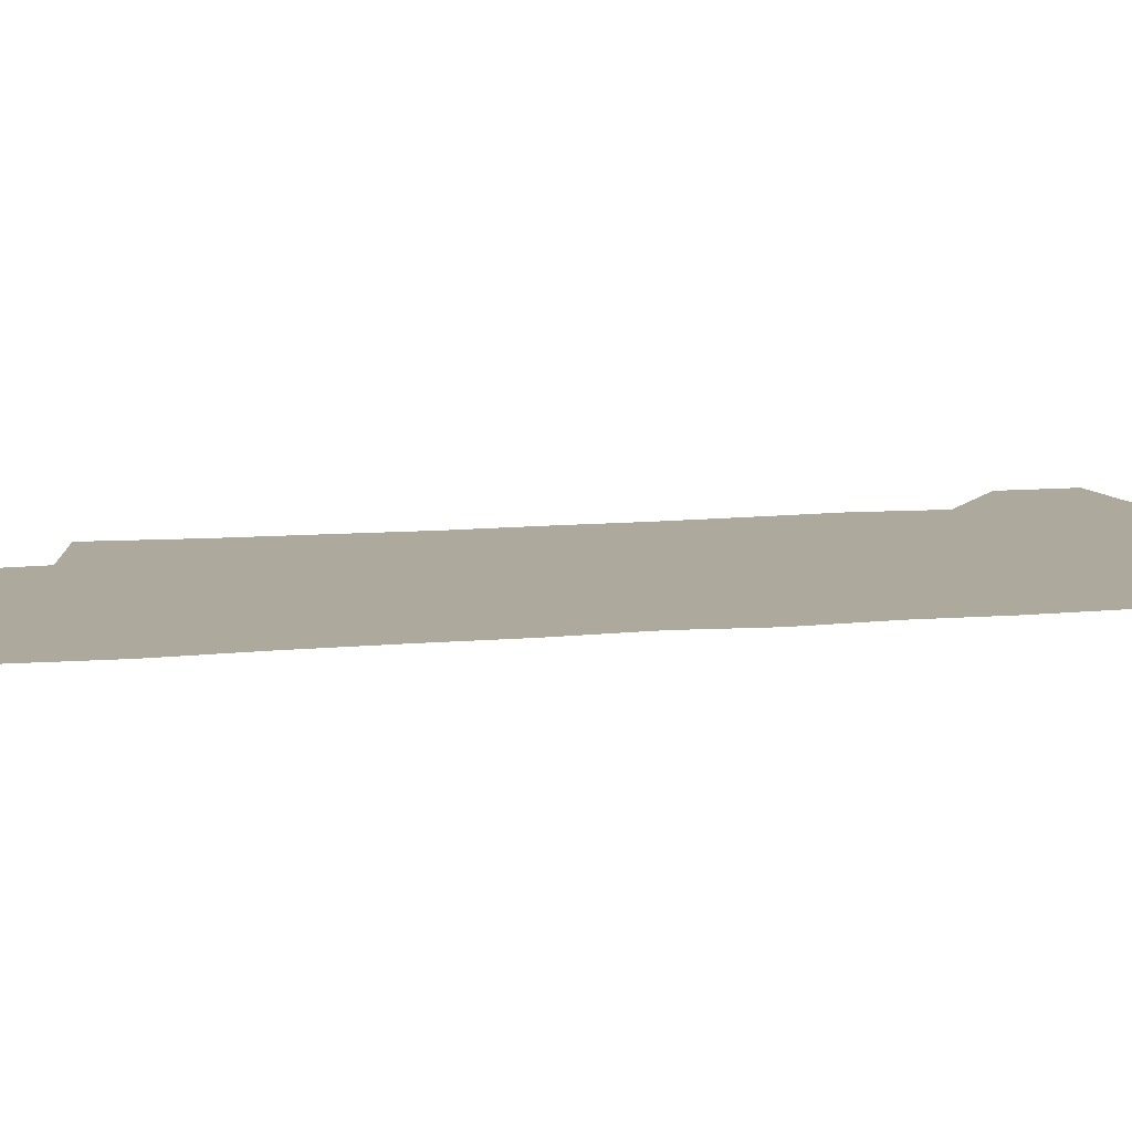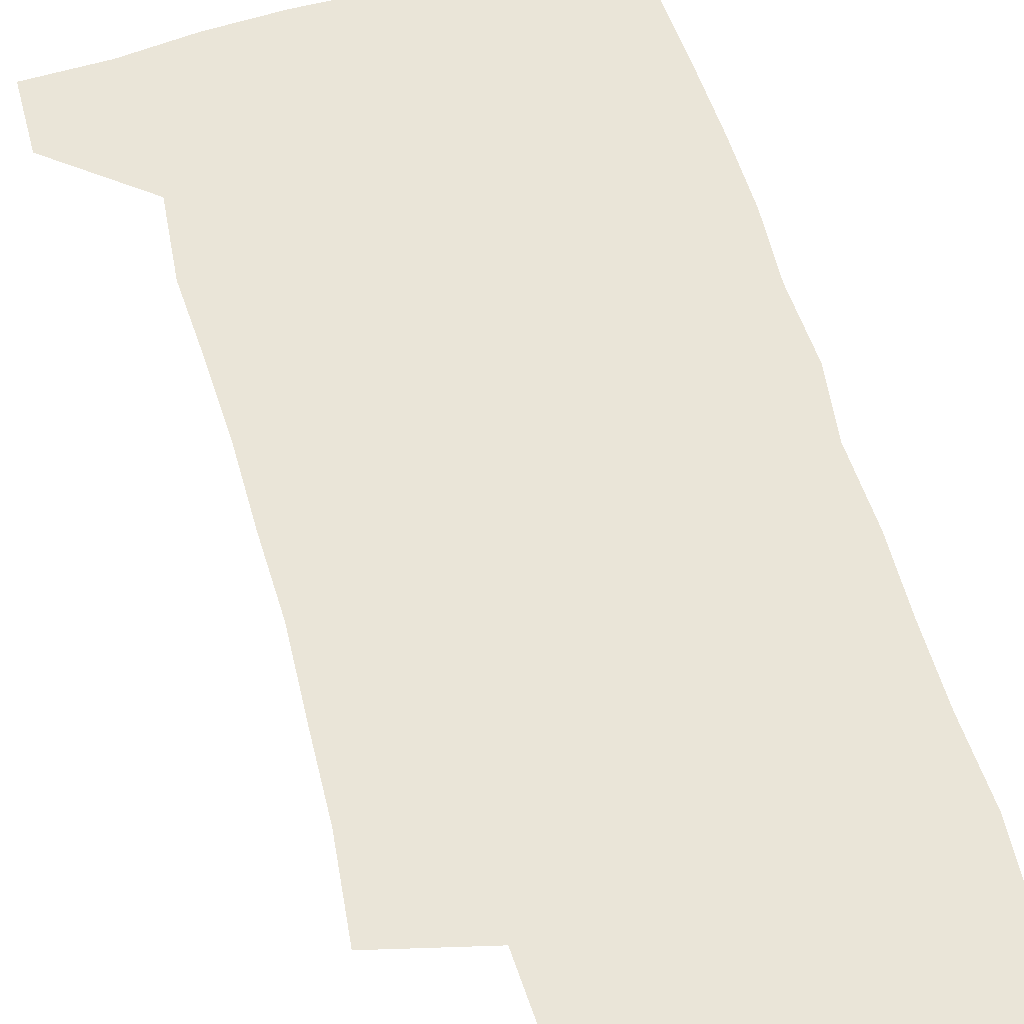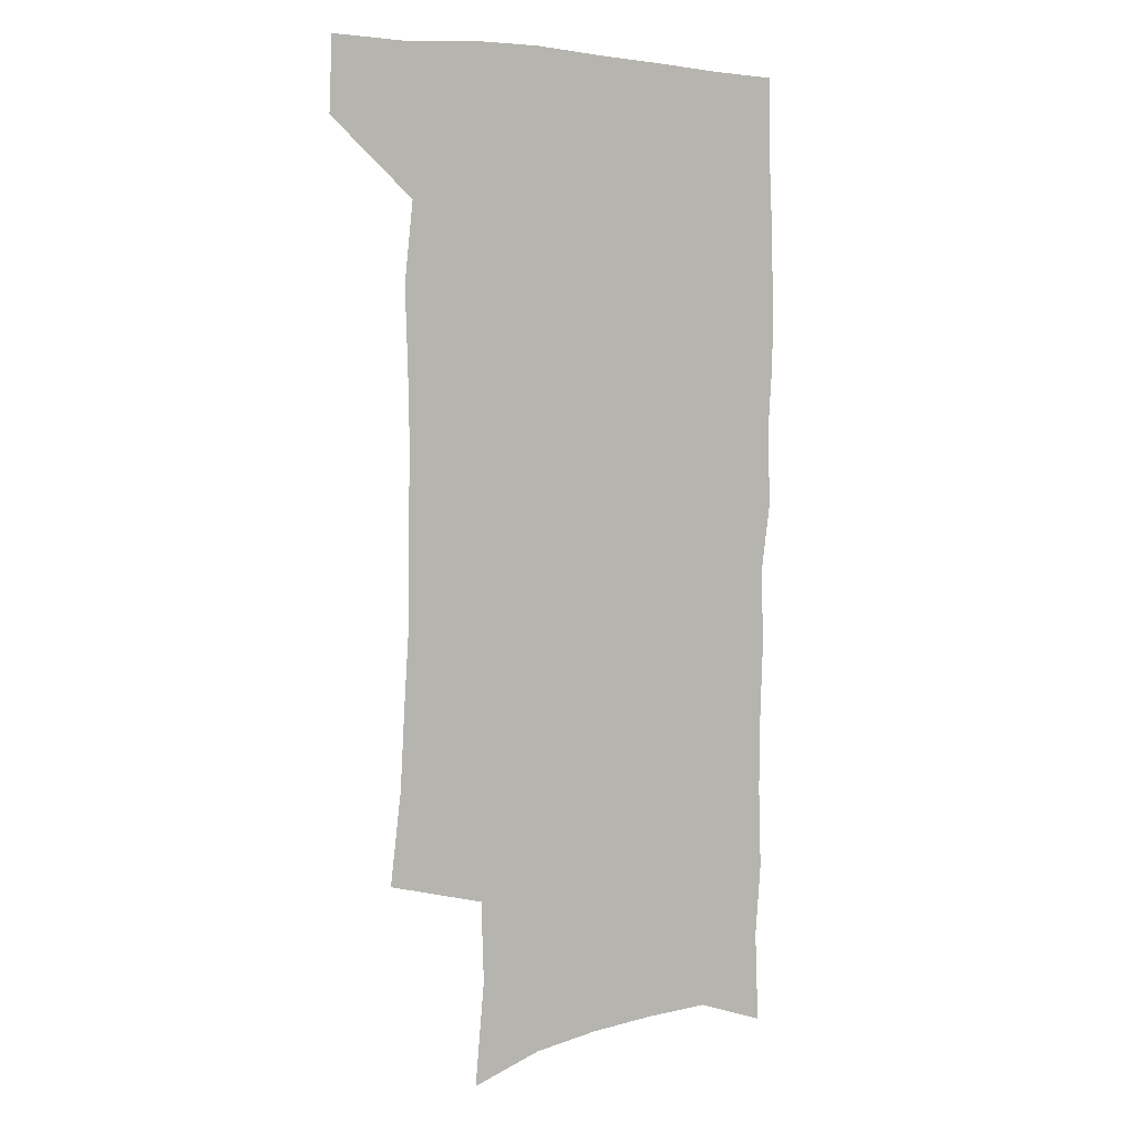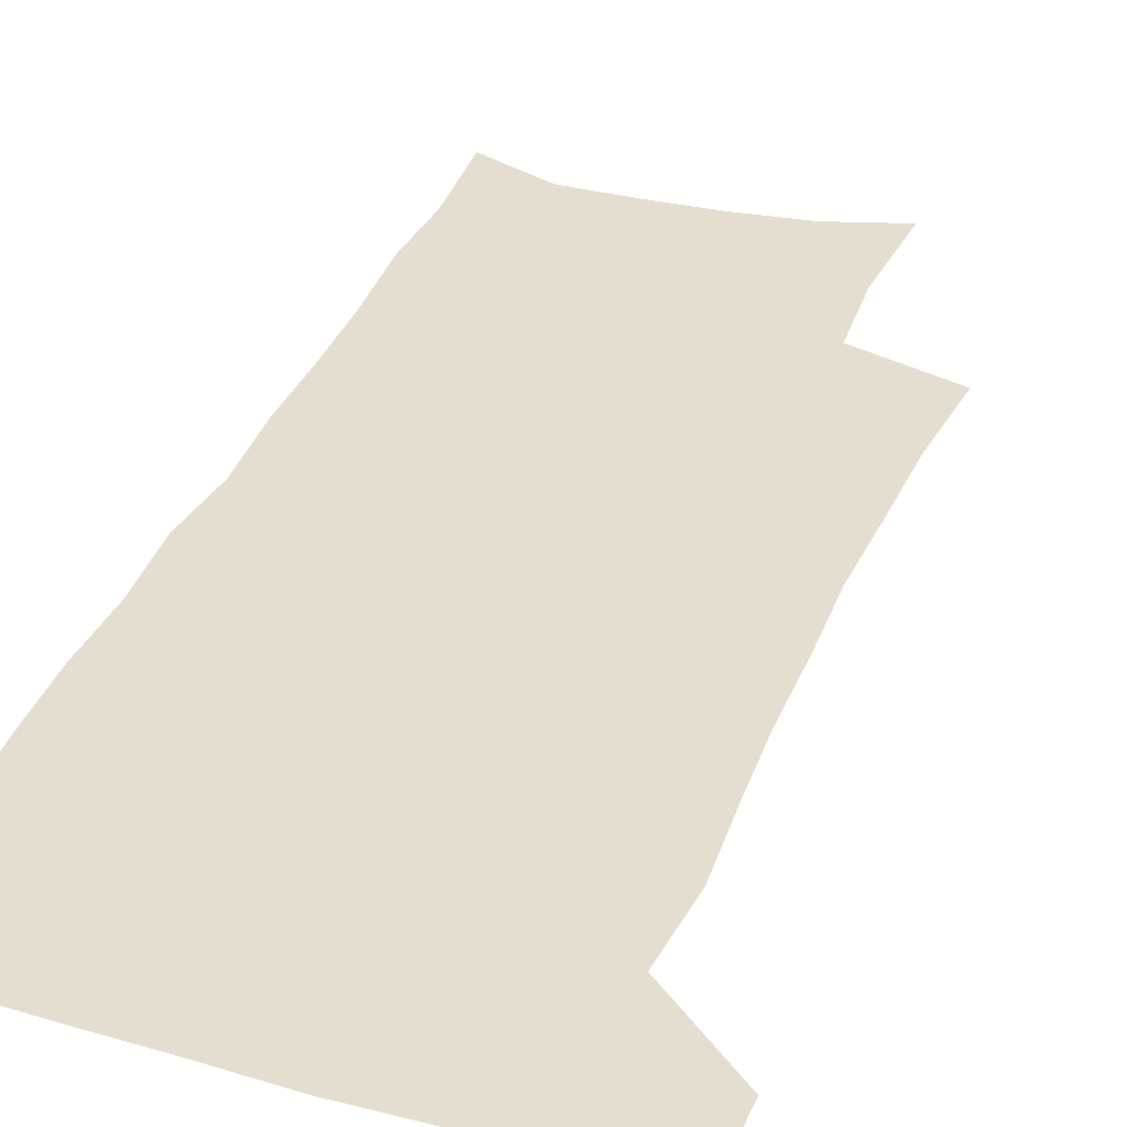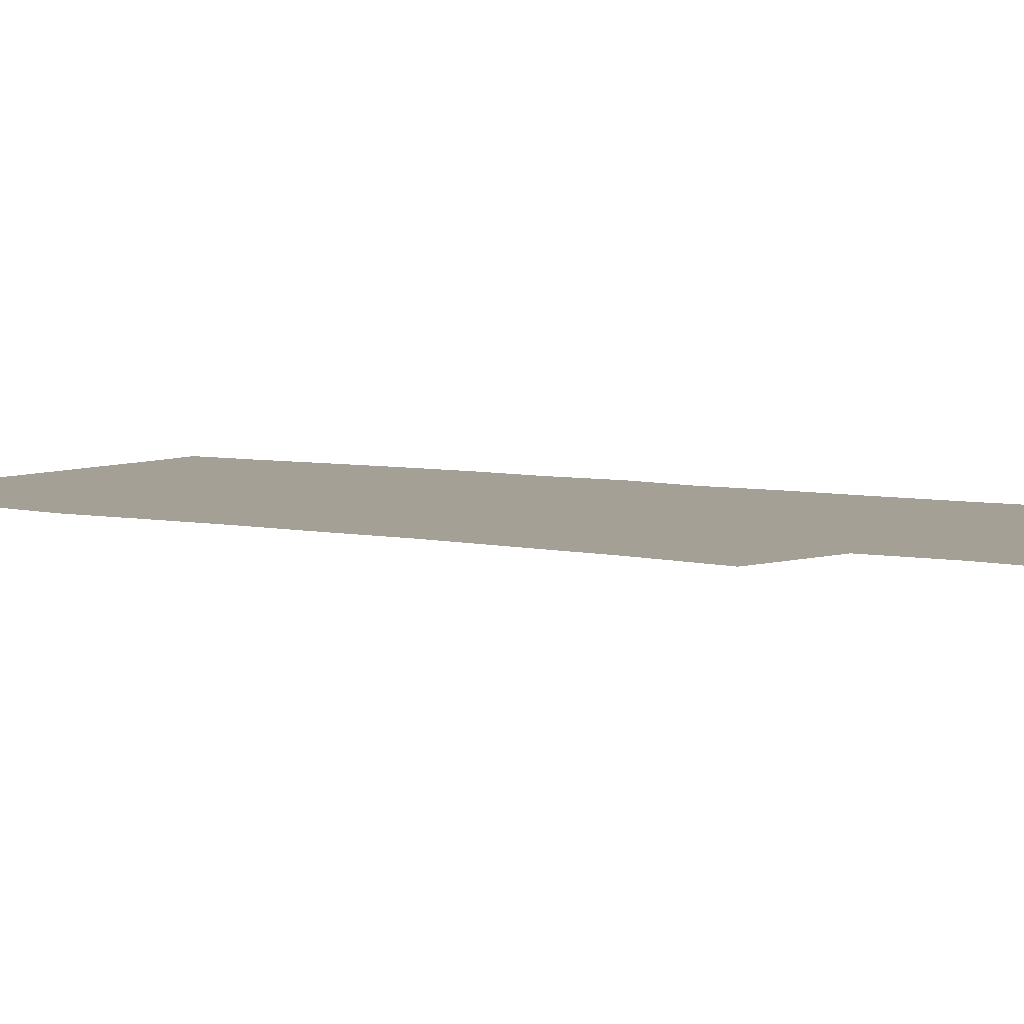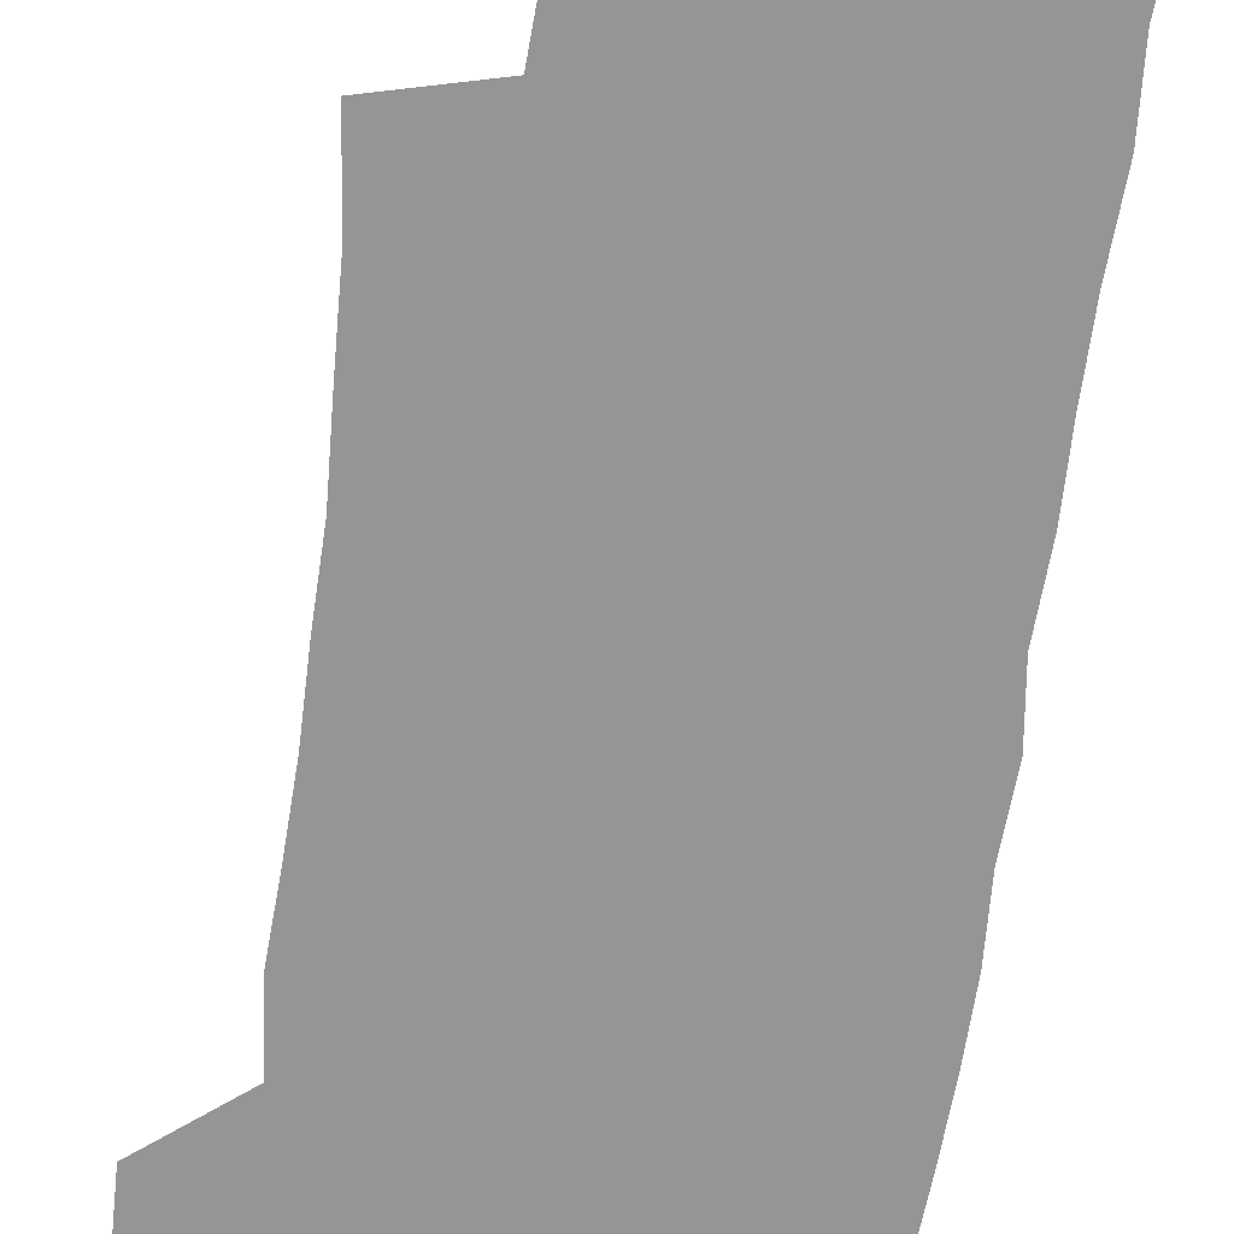
<metadata>
{"format":"obj","ext":"obj","renderer":"f3d","projection":"perspective","resolution":1024,"background":"white","views":[{"elev":8.9,"azim":73.1,"up":"+Z"},{"elev":59.4,"azim":-17.1,"up":"+Z"},{"elev":4.4,"azim":-34.9,"up":"+Y"},{"elev":36.5,"azim":-160.5,"up":"+Z"},{"elev":5.9,"azim":-57.6,"up":"+Z"},{"elev":-67.6,"azim":-8.5,"up":"+Z"}]}
</metadata>
<code>
v 478.5 537.1 0
v 479.7 566.6 0
v 502.6 245.4 0
v 507.2 282 0
v 509.2 315.3 0
v 511.5 349.3 0
v 511.3 381.1 0
v 512.1 413.5 0
v 511.5 444.8 0
v 510.3 475.5 0
v 514 507.8 0
v 511.8 537.5 0
v 511.9 566.6 0
v 540.9 160.3 0
v 544.9 201.9 0
v 543.8 234.2 0
v 547.1 270.5 0
v 548 302.6 0
v 546.5 331.9 0
v 547.5 363.6 0
v 547.3 393.4 0
v 546.1 422.4 0
v 545.6 451.8 0
v 546 481.2 0
v 545.6 509.7 0
v 545.5 537.8 0
v 541.4 569.4 0
v 570.7 169.3 0
v 575.1 214.4 0
v 575.8 247.5 0
v 576.3 279.3 0
v 575.7 308.5 0
v 576 339.6 0
v 576.5 370.3 0
v 575.3 397.4 0
v 574.9 426.1 0
v 575.4 455.5 0
v 575 483.3 0
v 574.9 510.8 0
v 574.9 537.9 0
v 571.4 570.1 0
v 599.2 172.9 0
v 601.4 215.9 0
v 602.3 251.6 0
v 602.5 282.2 0
v 602.5 312.3 0
v 602.3 341 0
v 602.5 370.9 0
v 602.8 400.7 0
v 602.6 428.4 0
v 602.8 457.1 0
v 602.7 484.3 0
v 603 511.7 0
v 602.6 539.3 0
v 601.7 568.9 0
v 627.4 174.5 0
v 627.7 217.1 0
v 628 249.8 0
v 628.8 279.3 0
v 628.3 312.6 0
v 628.5 342.5 0
v 628.7 371.8 0
v 629.1 400.4 0
v 629.6 428.1 0
v 629.7 456.6 0
v 629.9 484.4 0
v 630.1 511.7 0
v 630.6 538.9 0
v 631 568.3 0
v 655.5 175 0
v 654.4 212.8 0
v 654.8 244.7 0
v 655.6 275.4 0
v 655.4 307.3 0
v 655.7 337.9 0
v 655.9 368 0
v 656.8 396.9 0
v 657.1 426.1 0
v 657.6 454.5 0
v 658.5 482.6 0
v 658.7 510.8 0
v 659.1 538.9 0
v 660 567.3 0
v 686.1 164 0
v 684.6 201.5 0
v 687.1 231.5 0
v 686 265 0
v 686.4 296.5 0
v 687.6 326.9 0
v 686.8 359.4 0
v 690.8 387.6 0
v 689.8 419.2 0
v 691.8 448.4 0
v 691.7 478.5 0
v 690.8 508.5 0
v 689.3 538.2 0
v 689 567.1 0
v 691 601 0
f 11 12 1
f 1 12 2
f 12 13 2
f 16 17 3
f 3 17 4
f 17 18 4
f 4 18 5
f 18 19 5
f 5 19 6
f 19 20 6
f 6 20 7
f 20 21 7
f 7 21 8
f 21 22 8
f 8 22 9
f 22 23 9
f 9 23 10
f 23 24 10
f 10 24 11
f 24 25 11
f 11 25 12
f 25 26 12
f 12 26 13
f 26 27 13
f 14 28 15
f 28 29 15
f 15 29 16
f 29 30 16
f 16 30 17
f 30 31 17
f 17 31 18
f 31 32 18
f 18 32 19
f 32 33 19
f 19 33 20
f 33 34 20
f 20 34 21
f 34 35 21
f 21 35 22
f 35 36 22
f 22 36 23
f 36 37 23
f 23 37 24
f 37 38 24
f 24 38 25
f 38 39 25
f 25 39 26
f 39 40 26
f 26 40 27
f 40 41 27
f 28 42 29
f 42 43 29
f 29 43 30
f 43 44 30
f 30 44 31
f 44 45 31
f 31 45 32
f 45 46 32
f 32 46 33
f 46 47 33
f 33 47 34
f 47 48 34
f 34 48 35
f 48 49 35
f 35 49 36
f 49 50 36
f 36 50 37
f 50 51 37
f 37 51 38
f 51 52 38
f 38 52 39
f 52 53 39
f 39 53 40
f 53 54 40
f 40 54 41
f 54 55 41
f 42 56 43
f 56 57 43
f 43 57 44
f 57 58 44
f 44 58 45
f 58 59 45
f 45 59 46
f 59 60 46
f 46 60 47
f 60 61 47
f 47 61 48
f 61 62 48
f 48 62 49
f 62 63 49
f 49 63 50
f 63 64 50
f 50 64 51
f 64 65 51
f 51 65 52
f 65 66 52
f 52 66 53
f 66 67 53
f 53 67 54
f 67 68 54
f 54 68 55
f 68 69 55
f 56 70 57
f 70 71 57
f 57 71 58
f 71 72 58
f 58 72 59
f 72 73 59
f 59 73 60
f 73 74 60
f 60 74 61
f 74 75 61
f 61 75 62
f 75 76 62
f 62 76 63
f 76 77 63
f 63 77 64
f 77 78 64
f 64 78 65
f 78 79 65
f 65 79 66
f 79 80 66
f 66 80 67
f 80 81 67
f 67 81 68
f 81 82 68
f 68 82 69
f 82 83 69
f 70 84 71
f 84 85 71
f 71 85 72
f 85 86 72
f 72 86 73
f 86 87 73
f 73 87 74
f 87 88 74
f 74 88 75
f 88 89 75
f 75 89 76
f 89 90 76
f 76 90 77
f 90 91 77
f 77 91 78
f 91 92 78
f 78 92 79
f 92 93 79
f 79 93 80
f 93 94 80
f 80 94 81
f 94 95 81
f 81 95 82
f 95 96 82
f 82 96 83
f 96 97 83

</code>
